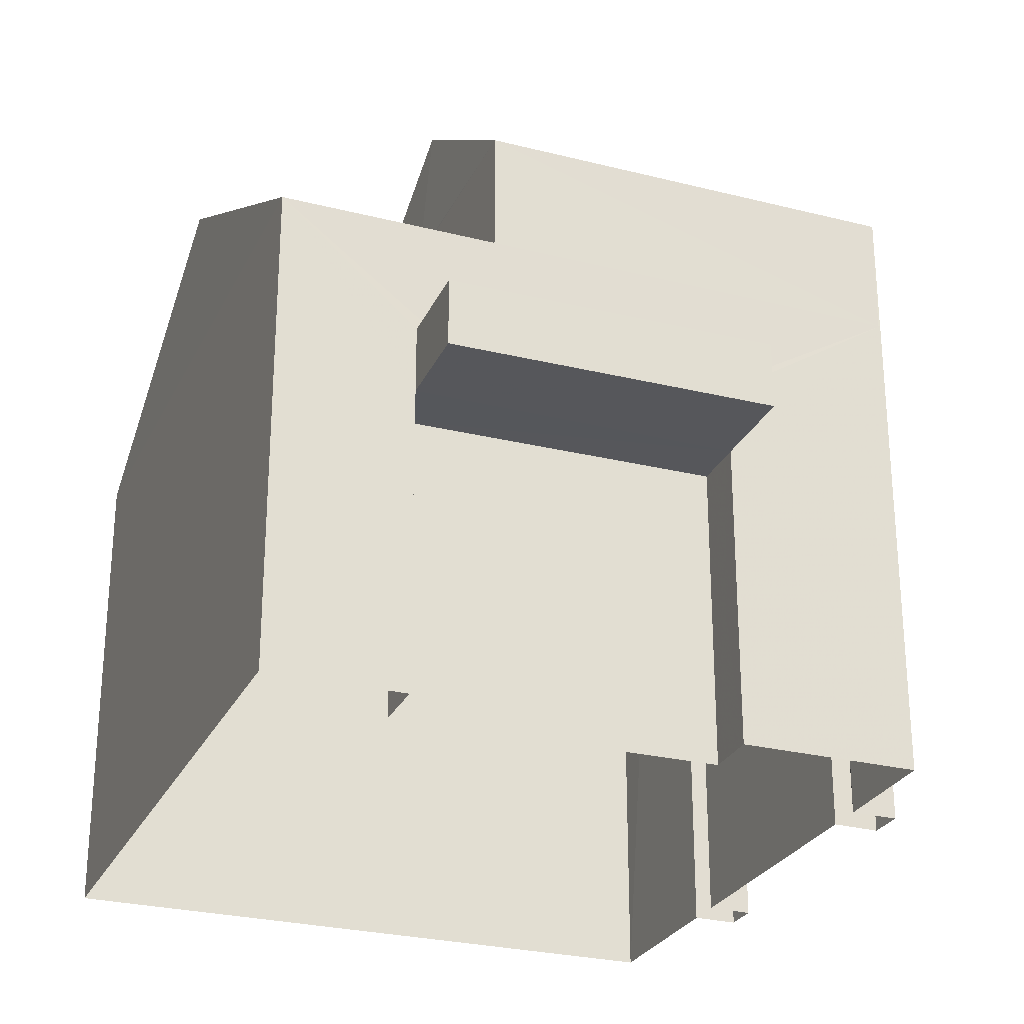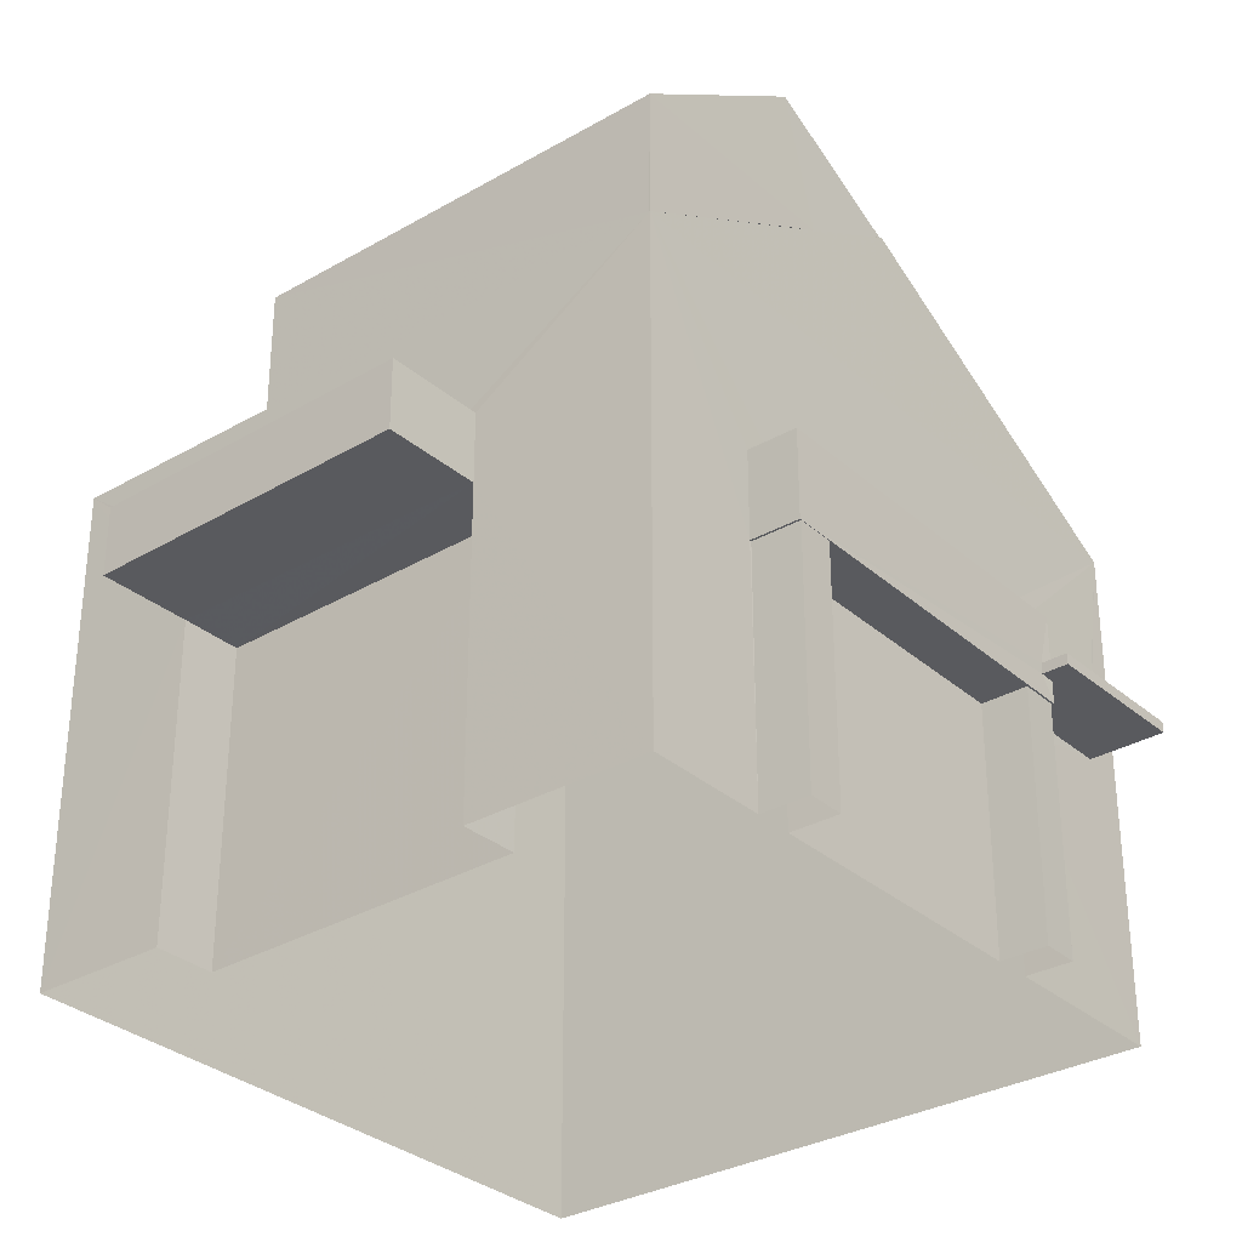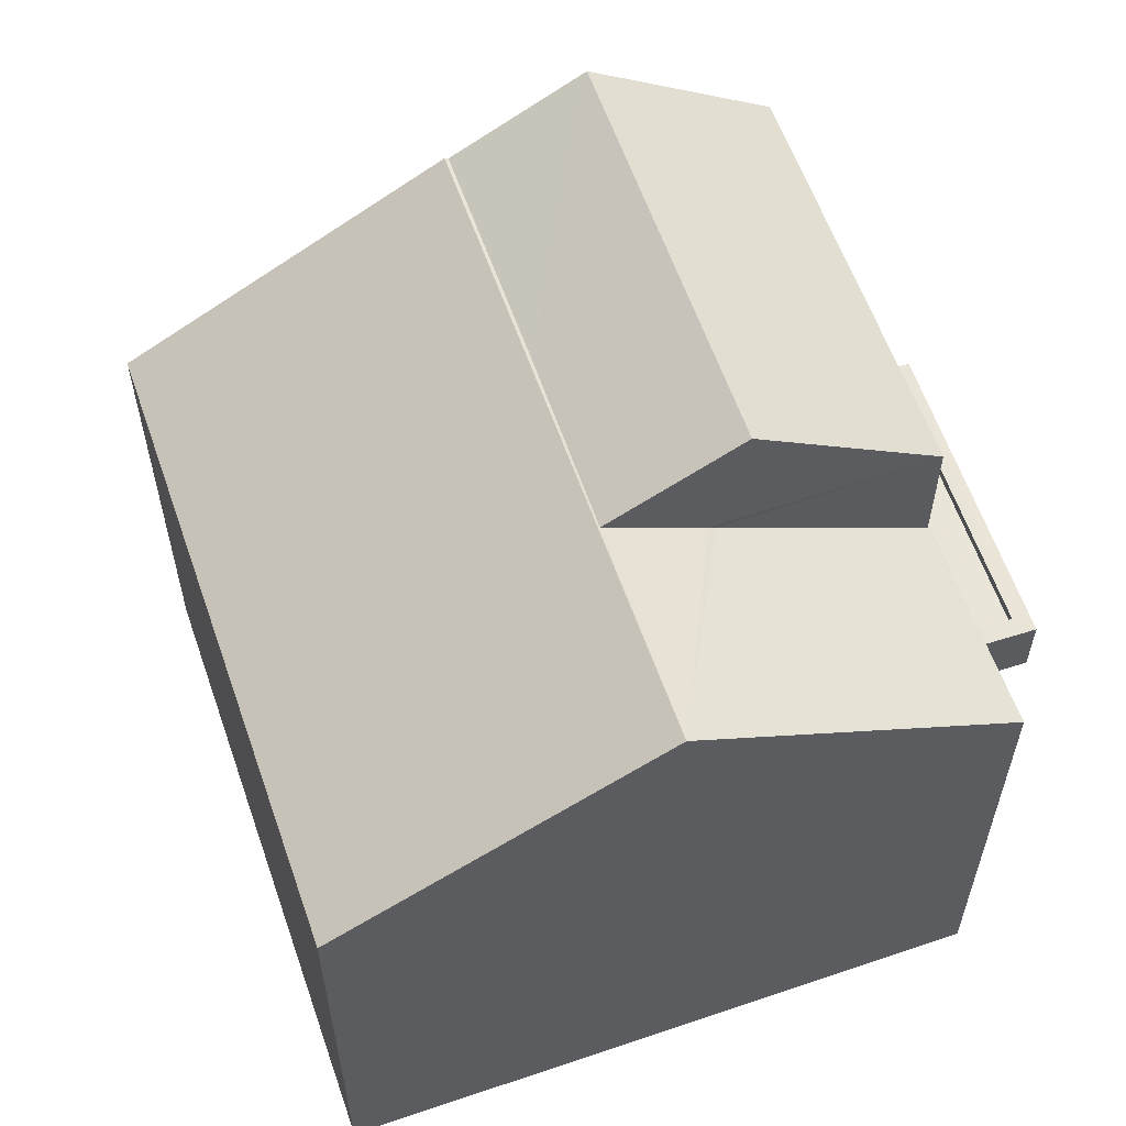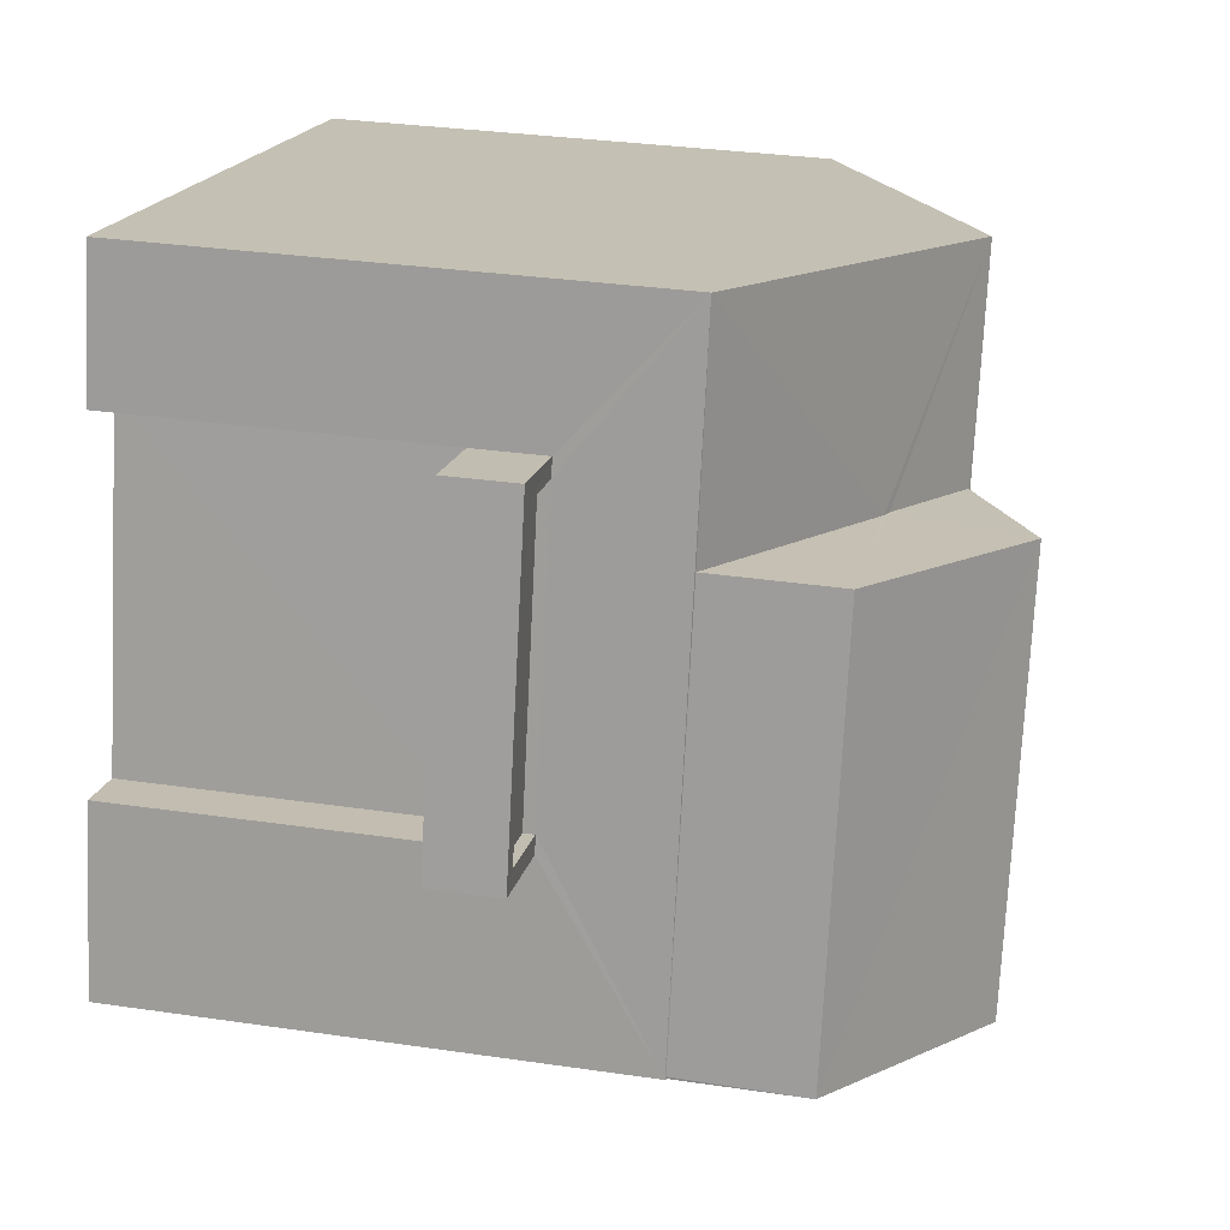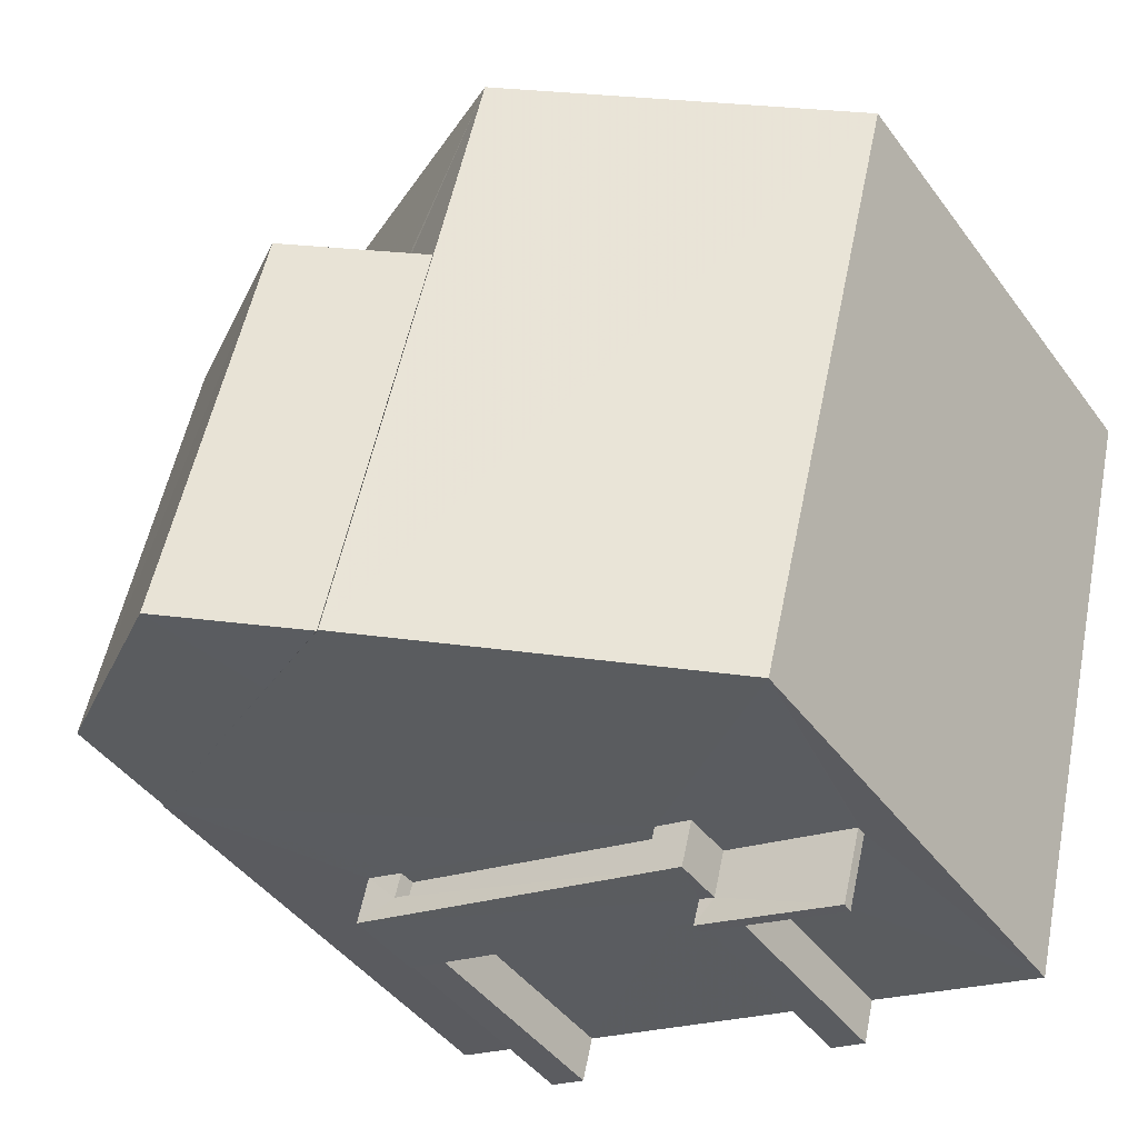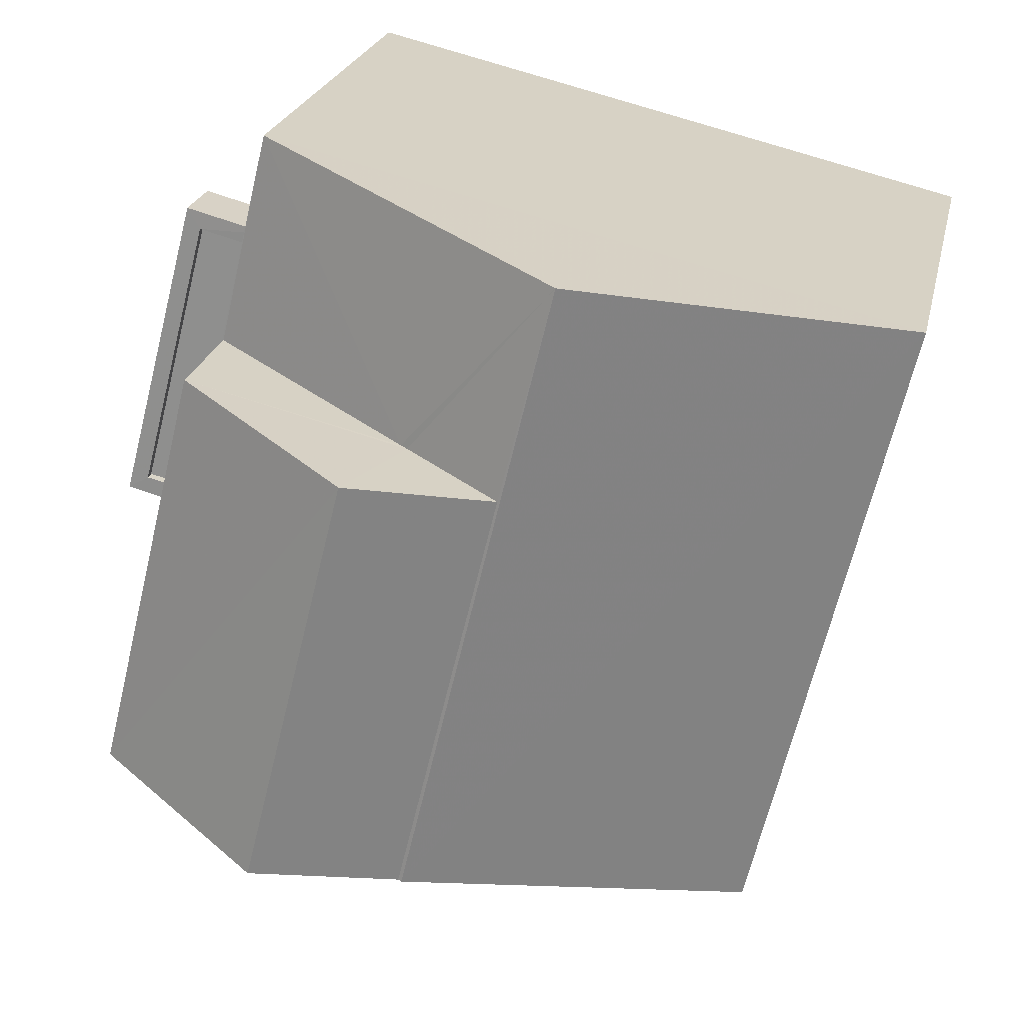
<metadata>
{"format":"obj","ext":"obj","renderer":"f3d","projection":"perspective","resolution":1024,"background":"white","views":[{"elev":-27.0,"azim":-125.2,"up":"+Z"},{"elev":-31.7,"azim":-64.5,"up":"+Z"},{"elev":59.7,"azim":147.1,"up":"+Z"},{"elev":31.0,"azim":-78.1,"up":"+Y"},{"elev":-43.7,"azim":33.5,"up":"+Y"},{"elev":22.4,"azim":11.8,"up":"+Y"}]}
</metadata>
<code>
v -8.826e+04 -9.876e+04 8.128
v -8.826e+04 -9.876e+04 8.128
v -8.826e+04 -9.876e+04 8.128
v -8.826e+04 -9.876e+04 8.128
v -8.826e+04 -9.876e+04 8.128
v -8.826e+04 -9.876e+04 8.128
v -8.826e+04 -9.876e+04 8.128
v -8.826e+04 -9.876e+04 8.128
v -8.826e+04 -9.876e+04 8.128
v -8.826e+04 -9.876e+04 8.128
v -8.826e+04 -9.875e+04 8.128
v -8.825e+04 -9.875e+04 8.129
v -8.826e+04 -9.876e+04 8.129
v -8.826e+04 -9.875e+04 8.129
v -8.826e+04 -9.875e+04 8.129
v -8.826e+04 -9.875e+04 8.129
v -8.826e+04 -9.876e+04 12.44
v -8.826e+04 -9.875e+04 12.44
v -8.826e+04 -9.875e+04 12.45
v -8.826e+04 -9.875e+04 12.45
v -8.826e+04 -9.875e+04 12.44
v -8.826e+04 -9.875e+04 12.45
v -8.826e+04 -9.876e+04 11.8
v -8.826e+04 -9.876e+04 11.8
v -8.826e+04 -9.876e+04 11.8
v -8.826e+04 -9.876e+04 11.8
v -8.826e+04 -9.876e+04 11.8
v -8.826e+04 -9.876e+04 11.8
v -8.826e+04 -9.876e+04 11.5
v -8.826e+04 -9.876e+04 11.5
v -8.826e+04 -9.876e+04 11.49
v -8.826e+04 -9.876e+04 11.49
v -8.826e+04 -9.876e+04 11.5
v -8.826e+04 -9.876e+04 11.49
v -8.826e+04 -9.876e+04 11.49
v -8.826e+04 -9.876e+04 11.49
v -8.826e+04 -9.876e+04 11.49
v -8.826e+04 -9.876e+04 11.49
v -8.826e+04 -9.876e+04 11.49
v -8.826e+04 -9.876e+04 11.49
v -8.826e+04 -9.875e+04 13.25
v -8.826e+04 -9.875e+04 13.25
v -8.826e+04 -9.875e+04 13.24
v -8.826e+04 -9.875e+04 13.24
v -8.826e+04 -9.875e+04 13.39
v -8.826e+04 -9.875e+04 13.39
v -8.826e+04 -9.875e+04 13.39
v -8.826e+04 -9.875e+04 13.39
v -8.826e+04 -9.875e+04 13.4
v -8.826e+04 -9.875e+04 13.4
v -8.826e+04 -9.875e+04 13.4
v -8.826e+04 -9.875e+04 13.4
v -8.826e+04 -9.875e+04 17.55
v -8.826e+04 -9.875e+04 15.02
v -8.826e+04 -9.875e+04 16.69
v -8.826e+04 -9.875e+04 15.02
v -8.826e+04 -9.876e+04 15.01
v -8.826e+04 -9.876e+04 15.02
v -8.826e+04 -9.876e+04 15.02
v -8.826e+04 -9.875e+04 16.75
v -8.826e+04 -9.876e+04 16.74
v -8.826e+04 -9.876e+04 17.54
v -8.826e+04 -9.875e+04 17.53
v -8.826e+04 -9.876e+04 17.52
v -8.826e+04 -9.876e+04 17.52
v -8.826e+04 -9.876e+04 15.02
v -8.825e+04 -9.875e+04 15.02
v -8.826e+04 -9.876e+04 11.95
v -8.826e+04 -9.876e+04 11.95
v -8.826e+04 -9.876e+04 11.95
v -8.826e+04 -9.876e+04 11.95
v -8.826e+04 -9.876e+04 11.95
v -8.826e+04 -9.876e+04 11.95
v -8.826e+04 -9.876e+04 12.45
v -8.826e+04 -9.876e+04 12.44
v -8.826e+04 -9.876e+04 12.44
v -8.826e+04 -9.876e+04 12.44
v -8.826e+04 -9.876e+04 12.69
v -8.826e+04 -9.876e+04 12.7
v -8.826e+04 -9.876e+04 12.69
v -8.826e+04 -9.876e+04 12.69
v -8.826e+04 -9.876e+04 12.69
v -8.826e+04 -9.876e+04 12.69
v -8.826e+04 -9.876e+04 12.7
v -8.826e+04 -9.876e+04 12.69
v -8.826e+04 -9.876e+04 18.53
v -8.826e+04 -9.875e+04 18.54
v -8.826e+04 -9.876e+04 16.74
v -8.826e+04 -9.875e+04 16.75
f 1 2 3
f 4 5 6
f 6 5 7
f 8 9 10
f 1 3 9
f 8 10 11
f 7 1 8
f 12 13 6
f 12 14 15
f 15 14 16
f 14 7 8
f 7 12 6
f 1 9 8
f 14 12 7
f 17 18 19
f 19 18 20
f 20 21 22
f 20 18 21
f 23 24 25
f 25 26 23
f 27 24 23
f 28 27 23
f 29 30 31
f 30 32 31
f 33 34 35
f 35 32 36
f 31 32 34
f 37 33 35
f 38 39 36
f 40 39 38
f 39 35 36
f 34 32 35
f 41 42 43
f 44 41 43
f 45 46 47
f 47 46 48
f 49 50 51
f 52 49 51
f 51 50 48
f 46 51 48
f 53 54 55
f 56 57 58
f 57 56 54
f 55 54 56
f 58 57 59
f 60 53 55
f 61 57 62
f 62 53 63
f 59 57 61
f 61 62 64
f 64 62 65
f 65 62 63
f 60 63 53
f 66 67 62
f 67 53 62
f 68 69 70
f 68 70 71
f 70 72 71
f 70 73 72
f 74 75 76
f 77 74 76
f 78 79 80
f 78 81 82
f 81 83 82
f 79 84 80
f 81 85 83
f 78 80 81
f 64 65 86
f 65 87 86
f 65 63 87
f 86 87 88
f 88 87 89
f 41 51 42
f 41 52 51
f 44 43 46
f 45 44 46
f 46 43 42
f 51 46 42
f 20 22 50
f 49 20 50
f 20 14 19
f 20 16 14
f 14 8 17
f 19 14 17
f 11 17 8
f 11 18 17
f 18 48 21
f 18 47 48
f 48 50 22
f 21 48 22
f 11 10 18
f 16 20 15
f 18 10 57
f 20 54 15
f 57 54 45
f 41 44 45
f 18 57 47
f 20 49 54
f 57 45 47
f 41 45 52
f 49 52 54
f 52 45 54
f 33 37 1
f 7 33 1
f 30 6 13
f 9 40 38
f 10 9 38
f 27 13 66
f 29 6 30
f 10 38 57
f 66 57 84
f 75 74 85
f 83 85 57
f 38 83 57
f 28 30 27
f 69 68 79
f 27 66 68
f 66 84 79
f 85 74 84
f 30 13 27
f 57 85 84
f 68 66 79
f 53 67 54
f 66 62 57
f 54 12 15
f 54 67 12
f 66 13 12
f 67 66 12
f 24 72 25
f 24 71 72
f 73 25 72
f 73 26 25
f 68 71 24
f 27 68 24
f 30 23 32
f 30 28 23
f 80 76 81
f 80 77 76
f 38 36 82
f 83 38 82
f 78 69 79
f 78 70 69
f 70 78 73
f 23 26 32
f 78 82 73
f 32 26 36
f 73 82 36
f 26 73 36
f 60 89 87
f 63 60 87
f 61 86 88
f 61 64 86
f 59 61 88
f 89 58 88
f 88 58 59
f 56 58 89
f 89 60 55
f 56 89 55
f 29 4 6
f 29 31 4
f 34 5 4
f 31 34 4
f 34 7 5
f 34 33 7
f 80 84 74
f 77 80 74
f 1 35 2
f 1 37 35
f 39 3 2
f 35 39 2
f 9 3 39
f 40 9 39
f 75 81 76
f 75 85 81

</code>
